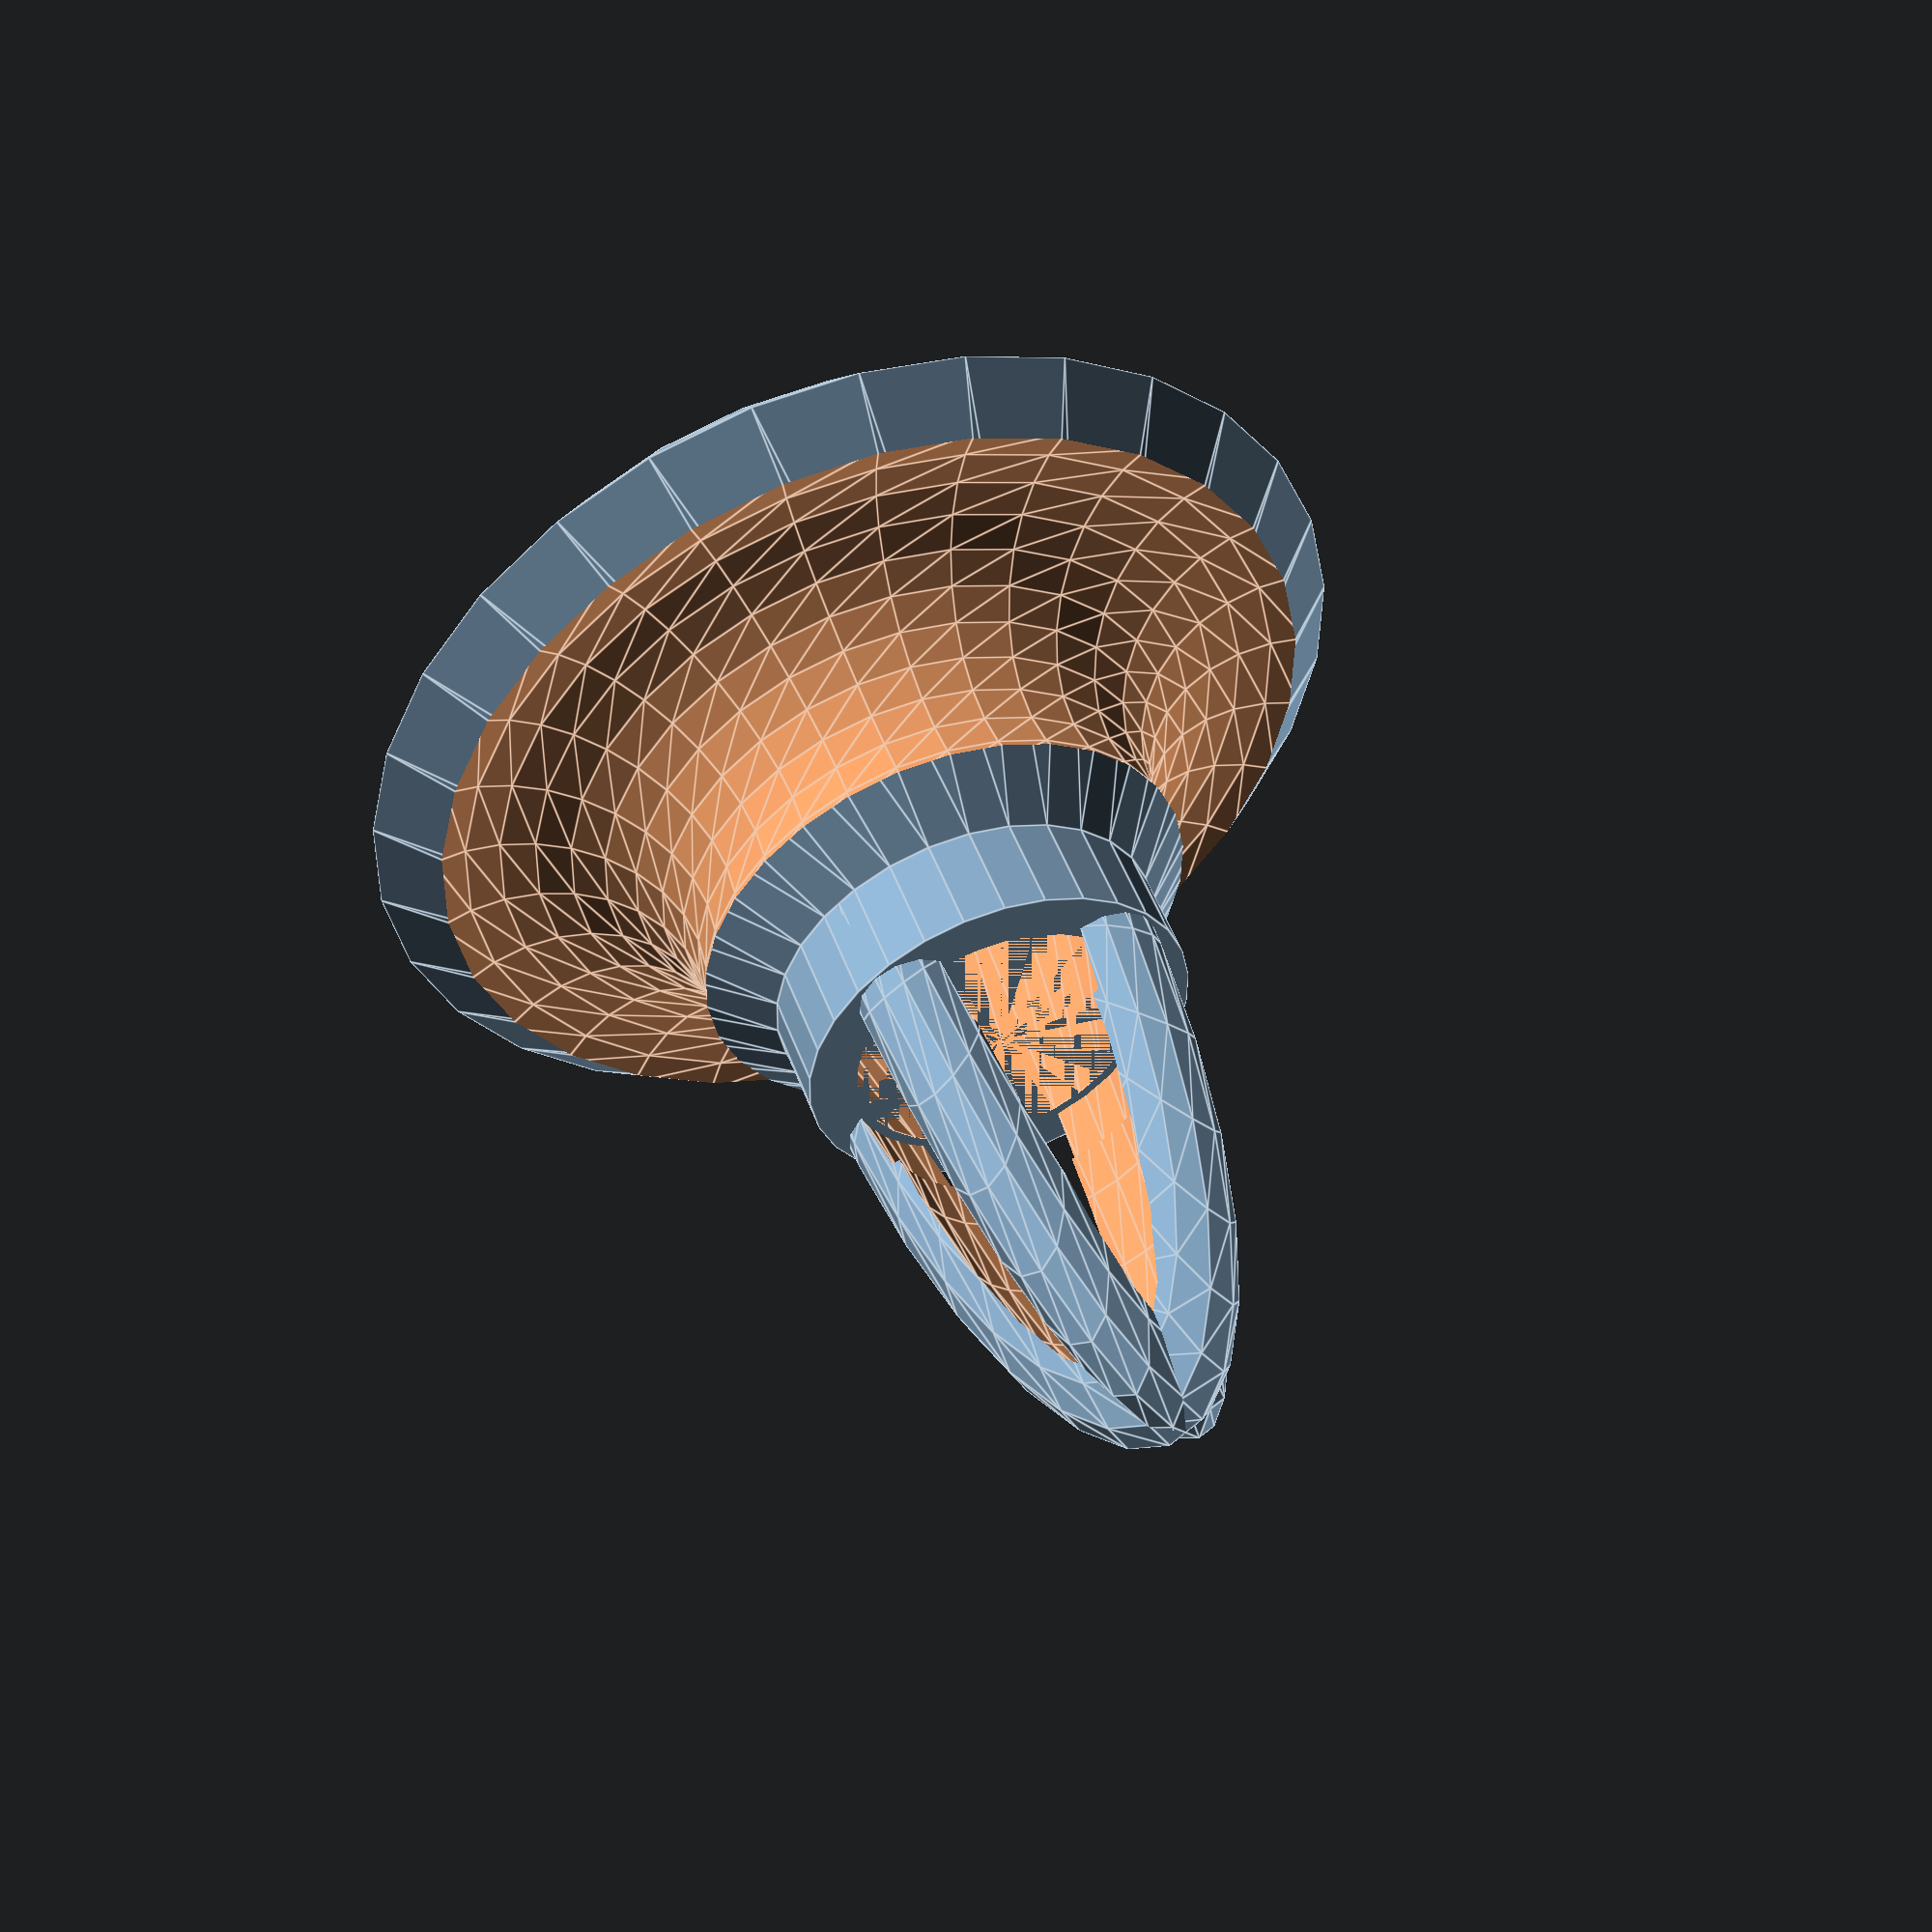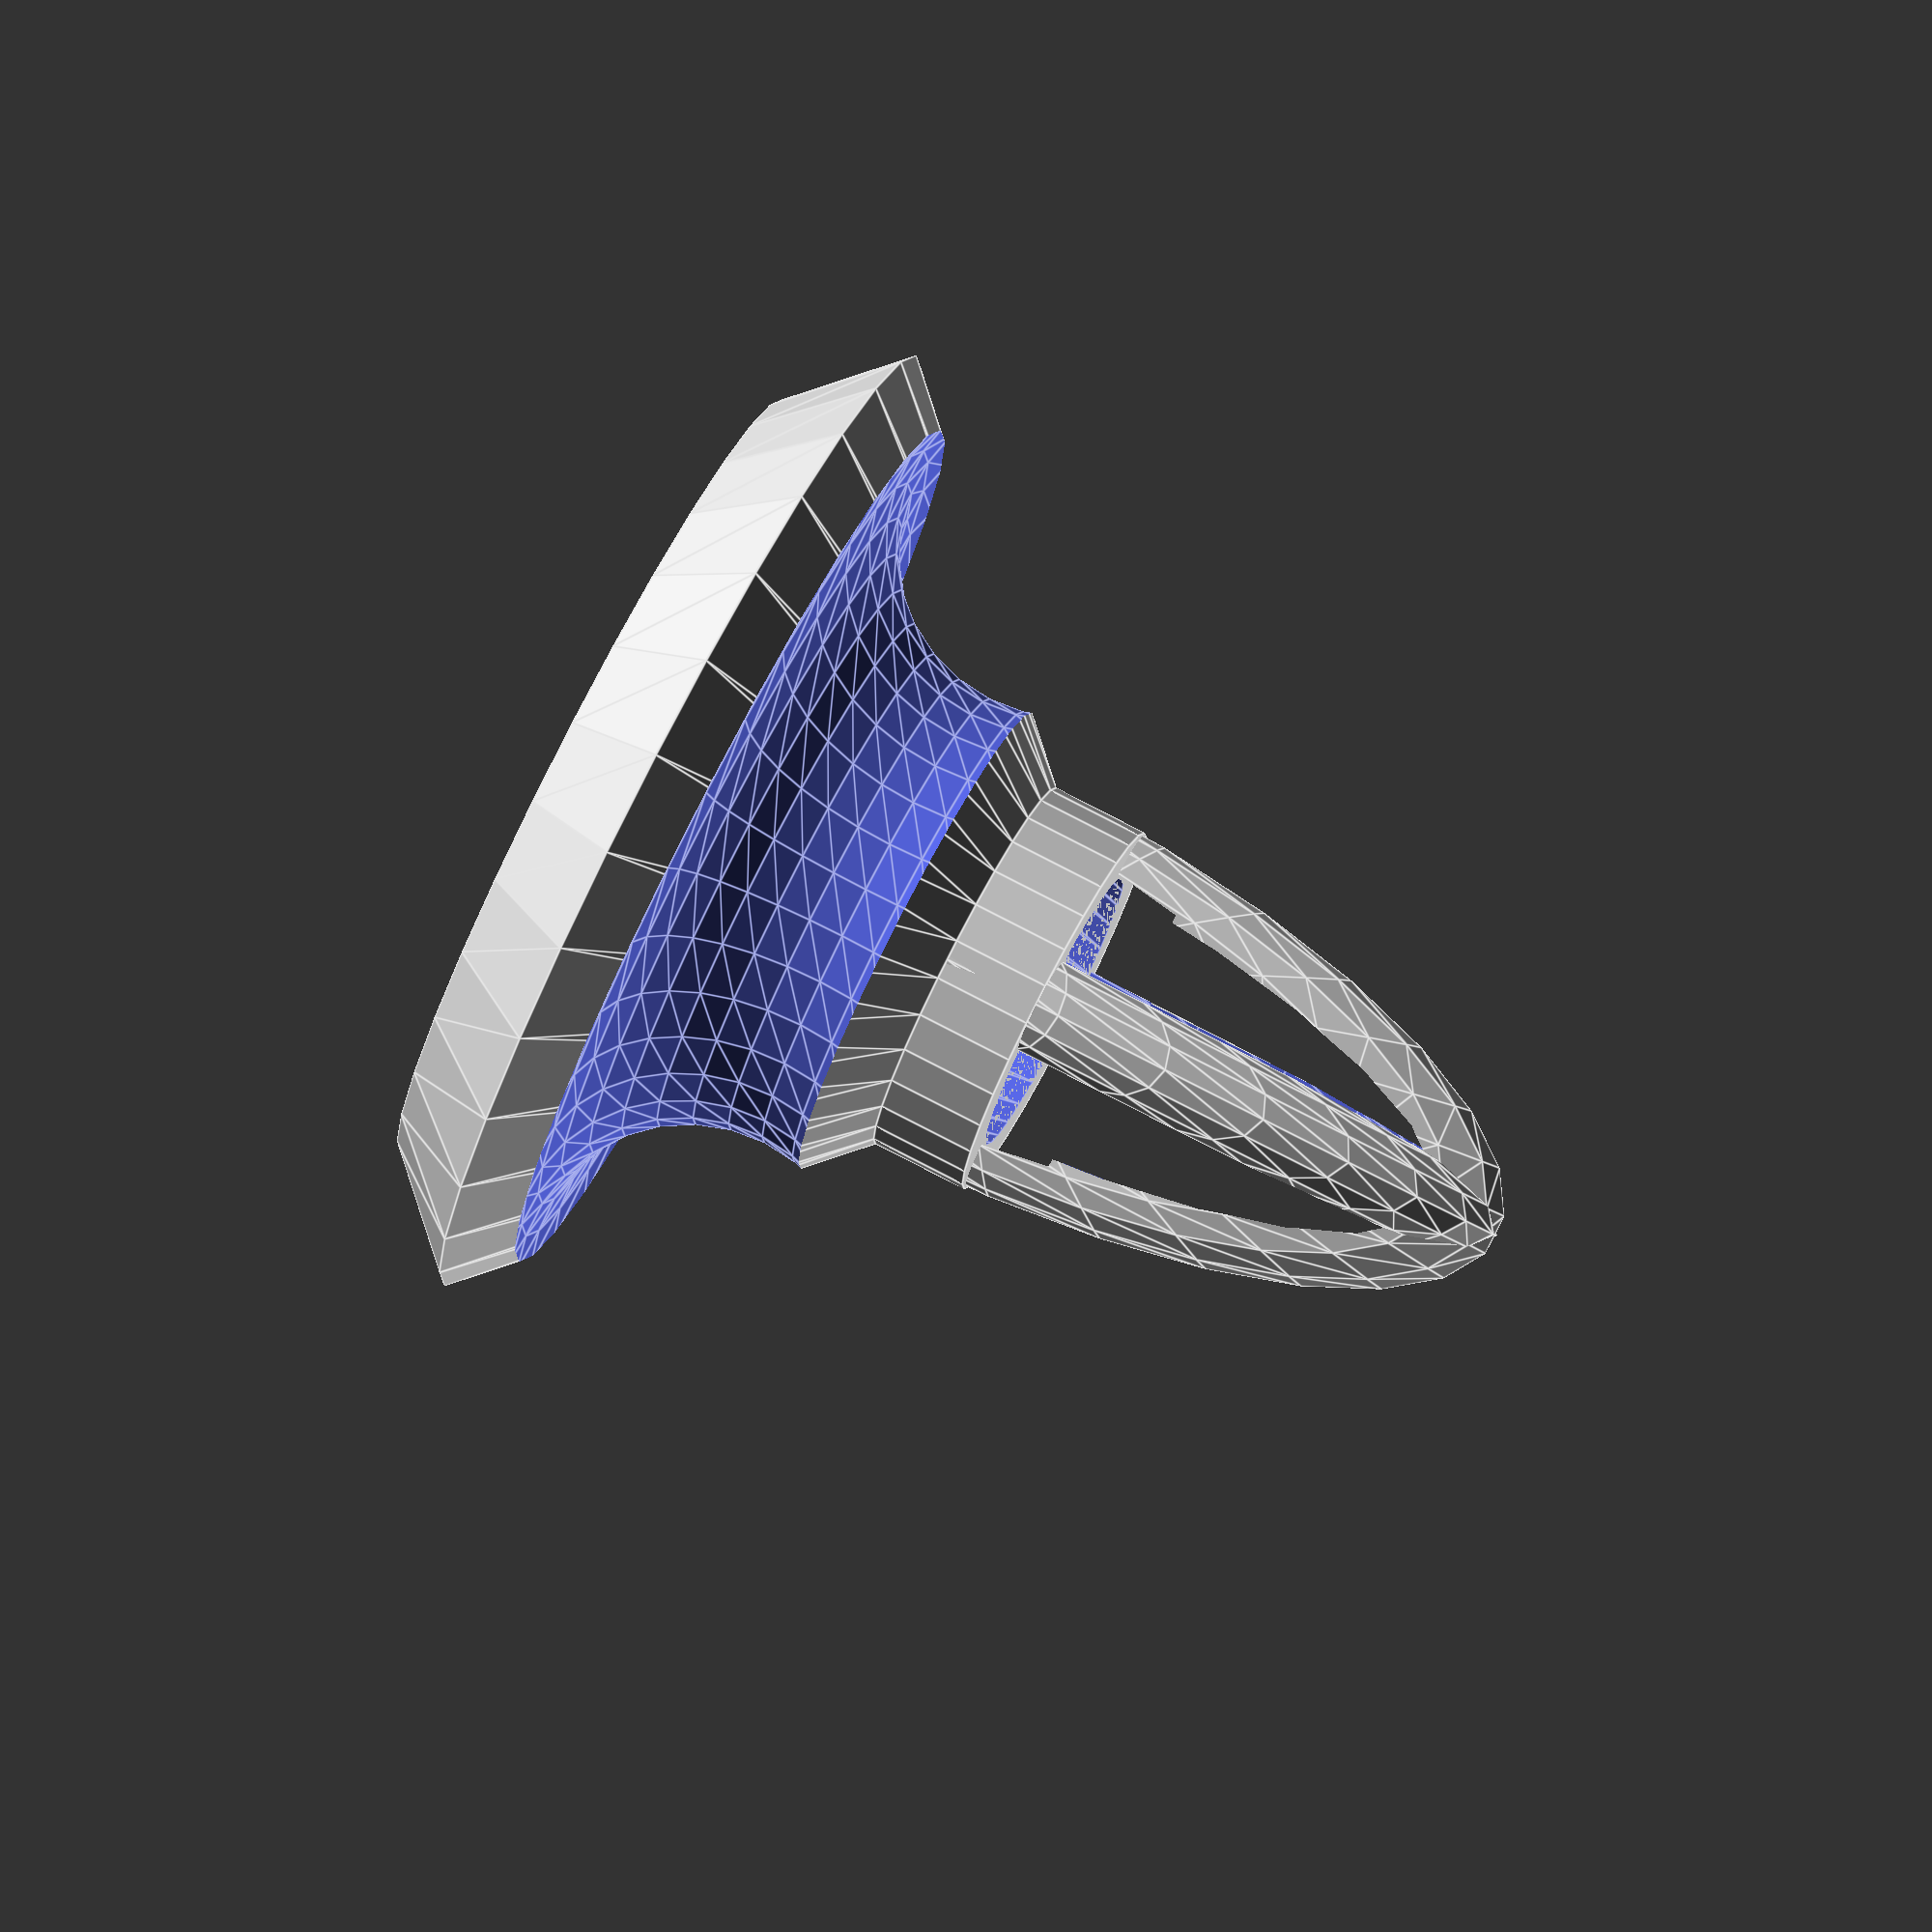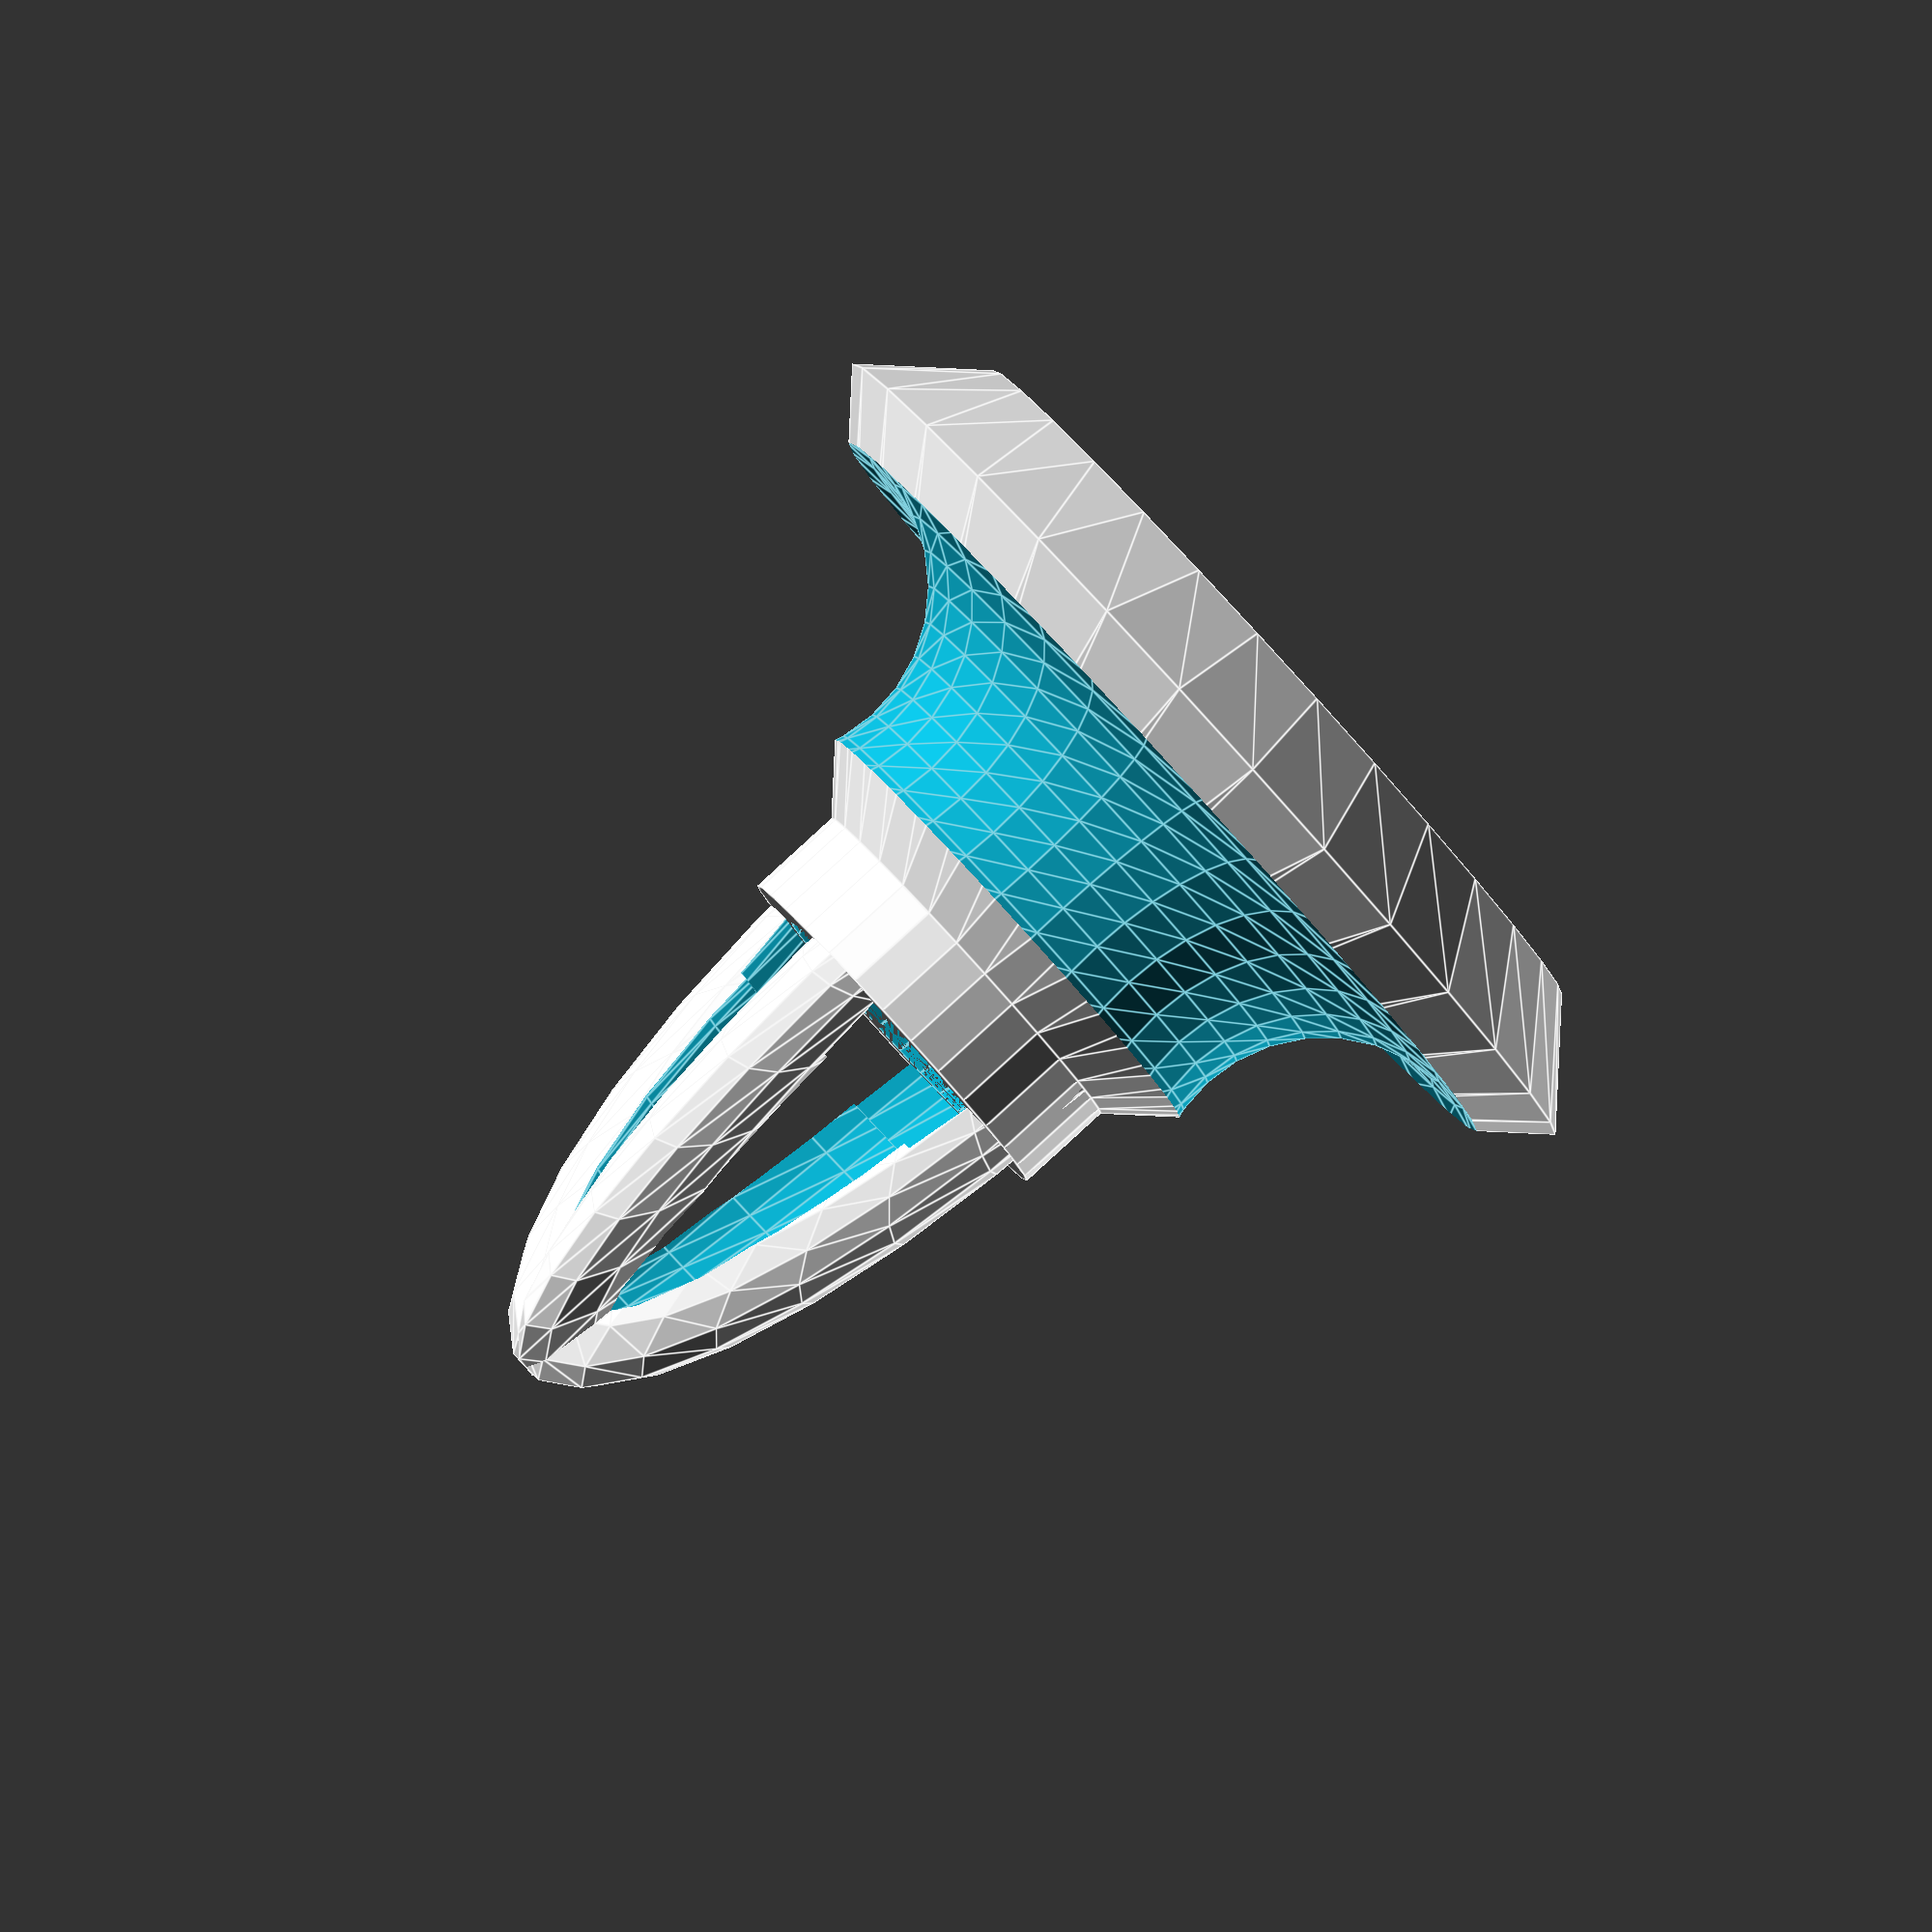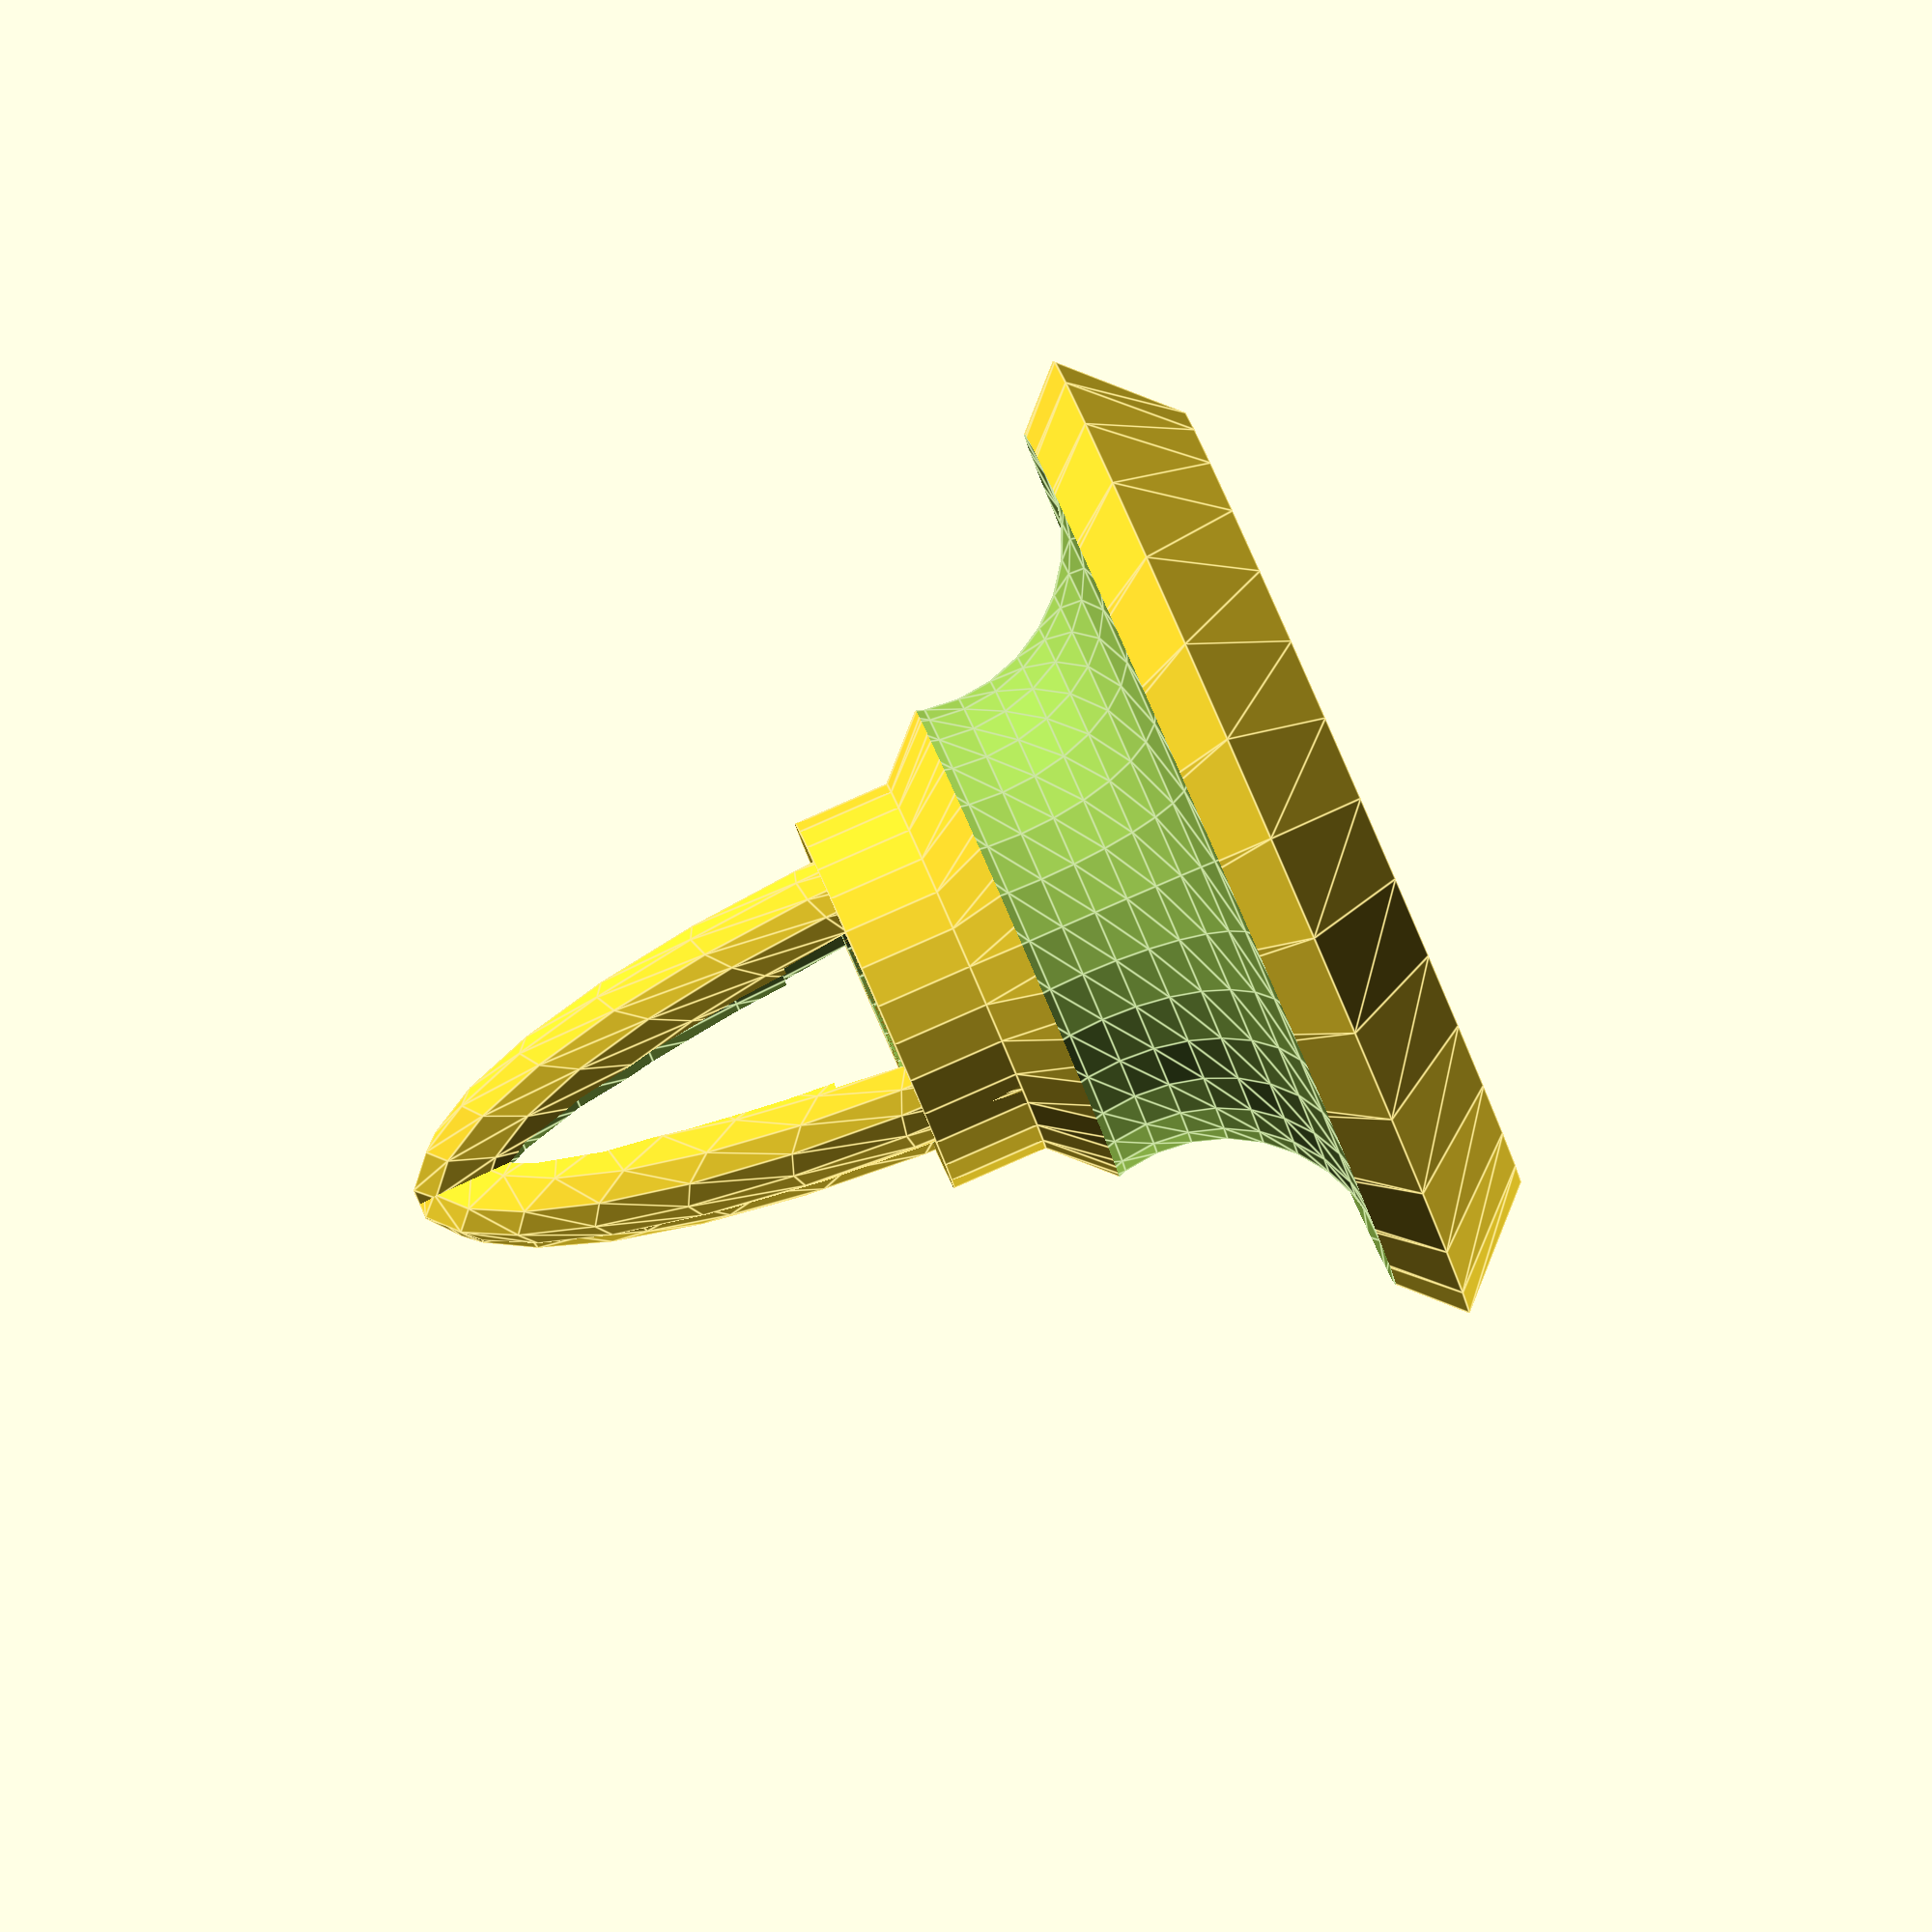
<openscad>
//
//  Copyright (C) 15-04-2012 Jasper den Ouden.
//
//  This is free software: you can redistribute it and/or modify
//  it under the terms of the GNU General Public License as published
//  by the Free Software Foundation, either version 3 of the License, or
//  (at your option) any later version.
//

ri = 31/2;
ro = 1.7*ri;
h = ro/2;

t= ri/4;

inf=3*ro;
//bows_p=false; //TODO ''bridges' instead of bows..
// Decreases height, materials, difficulty..

module a_bow()
{   rotate([90,0]) scale([1,3]) rotate_extrude() translate([ri-t,0]) circle(t); }

module bows()
{
    difference()
    {
        union()
        {   a_bow();
            rotate(90) a_bow();
        }
        translate([0,0,-inf]) cube(2*inf*[1,1,1],center=true);
        cylinder(r1=ri-t/2,r2=ri-t, h=h);

        scale([1,1,(3*ri-t)/(ri-t)]) sphere(ri-t);
    }
}

//TODO holes (as for instance backup.
module bottom()
{
    difference()
    {   union()
        {   cylinder(r1=ri, r2=ro, h=h-t/2);
            translate([0,0,h-t/2]) cylinder(r=ro, h=t/2);
        }
        translate([0,0,-inf]) cube(2*inf*[1,1,1],center=true);
        cylinder(r1=ri-t/2,r2=ri-t, h=h);
        
        translate([0,0,h+inf]) cube(2*inf*[1,1,1],center=true);
    }
    bows();
}

//bottom();

//translate((2*ro+t)*[1,0]) bottom();

mr= 13.4;
md = mr/2;

module top()
{
    t=2*t;
    rl = mr/sqrt(2)+2*t;
    mz = t+rl/2 + (mr-md)/sqrt(2);
    difference()
    {   union()
        {   cylinder(r1=ri+rl-t,r2=ri+rl,h=t);
            translate([0,0,t]) cylinder(r1=ri+rl,r2=ri,h=rl);
            translate([0,0,t+rl]) 
            {   cylinder(r=ri, h=t);
                bows();
            }
        }
        cylinder(r2=ri-t/2,r1=ri+t, h=2*t+rl);
        rotate_extrude() translate([ri+rl/2 + (mr-md)/sqrt(2),mz]) circle(mr);
    }
    
}

module roller()
{
    
}

top();

</openscad>
<views>
elev=309.5 azim=318.9 roll=340.0 proj=p view=edges
elev=102.4 azim=168.2 roll=242.5 proj=o view=edges
elev=93.7 azim=62.0 roll=132.4 proj=o view=edges
elev=272.3 azim=224.7 roll=66.4 proj=o view=edges
</views>
